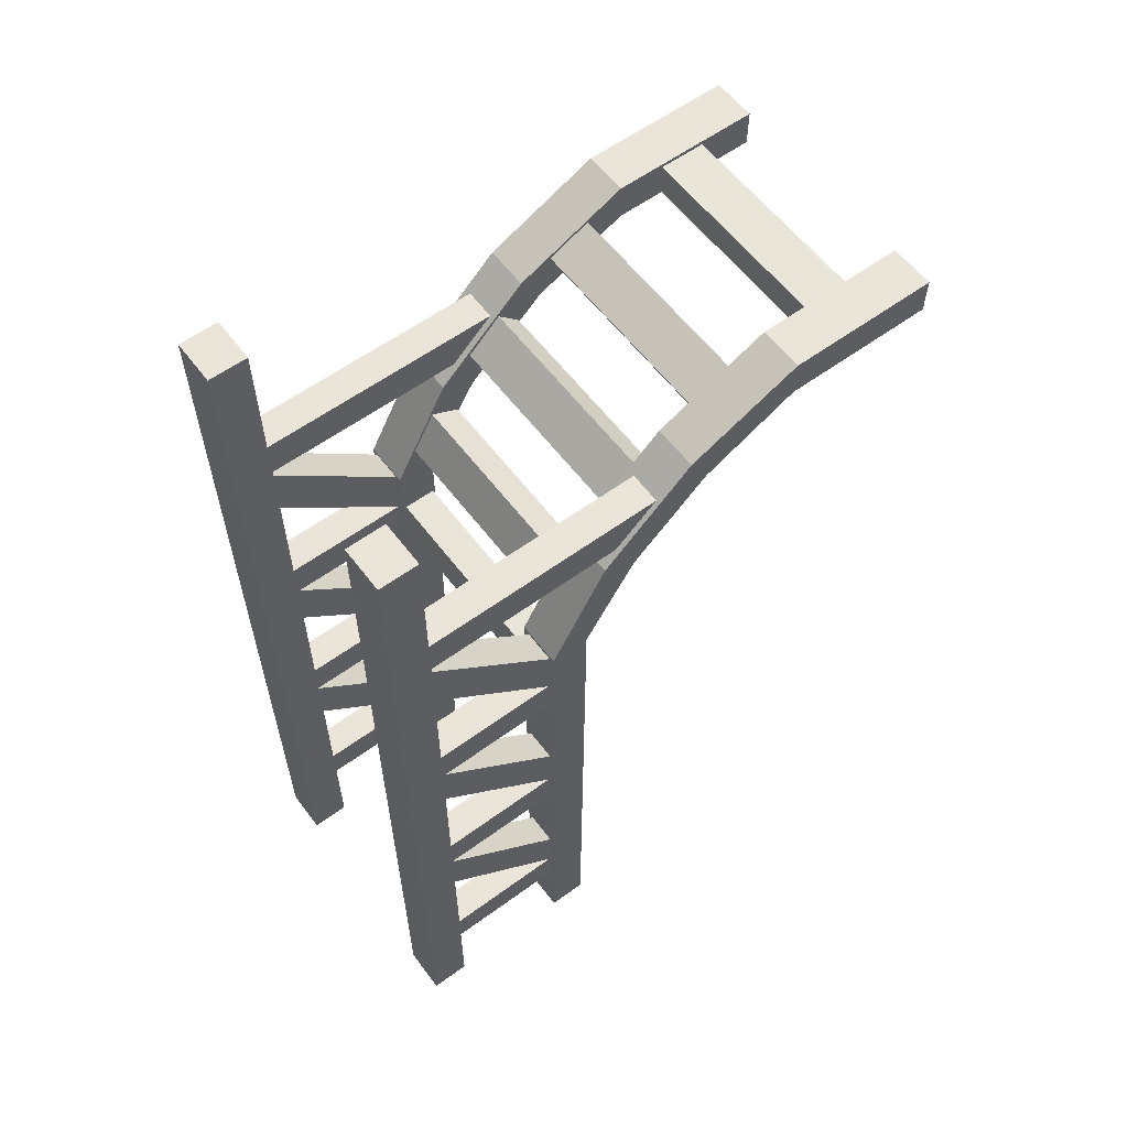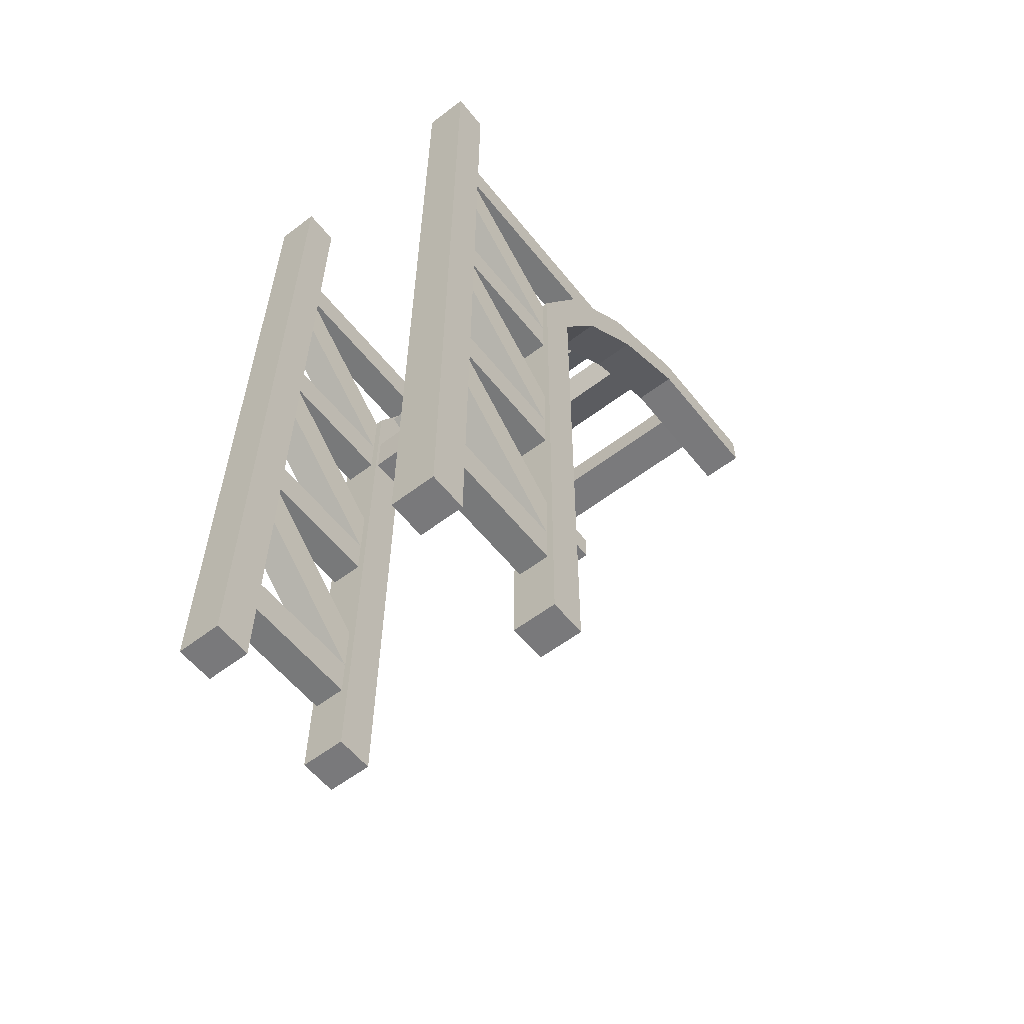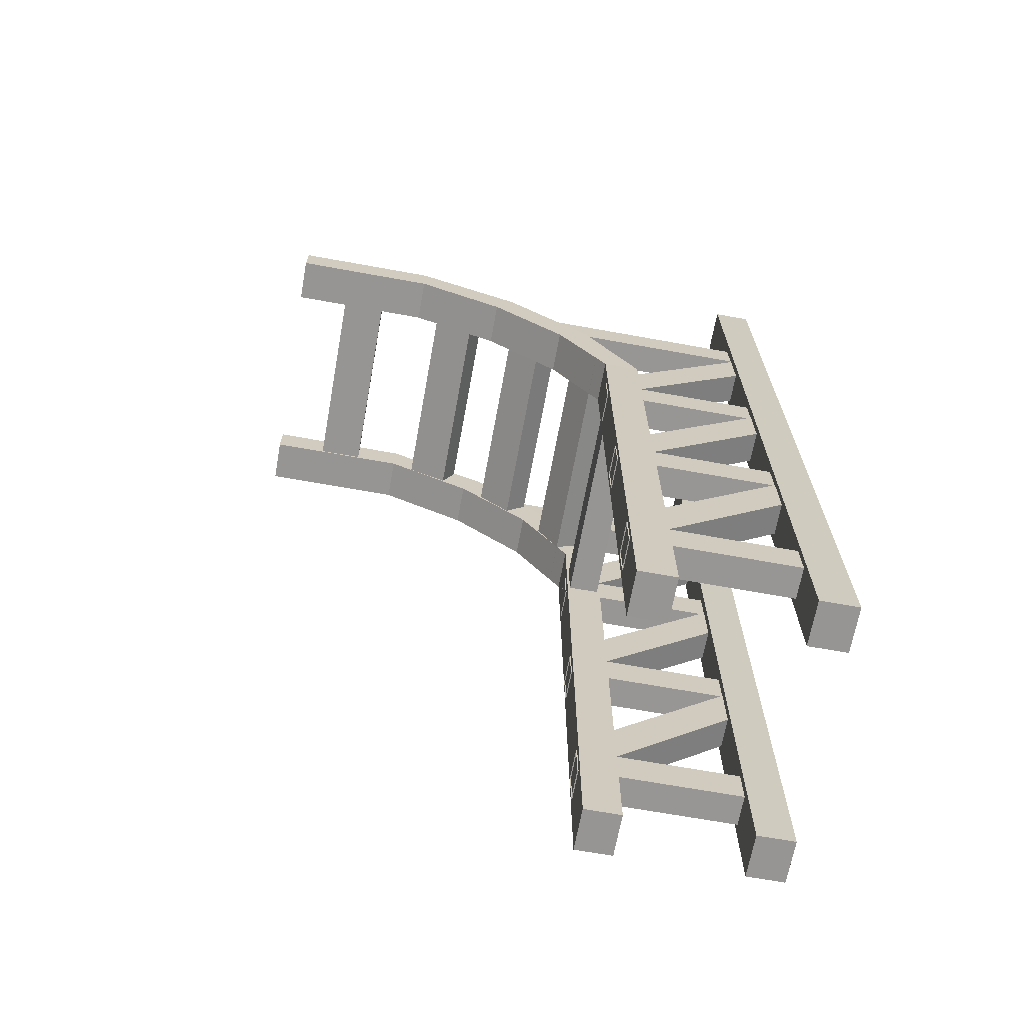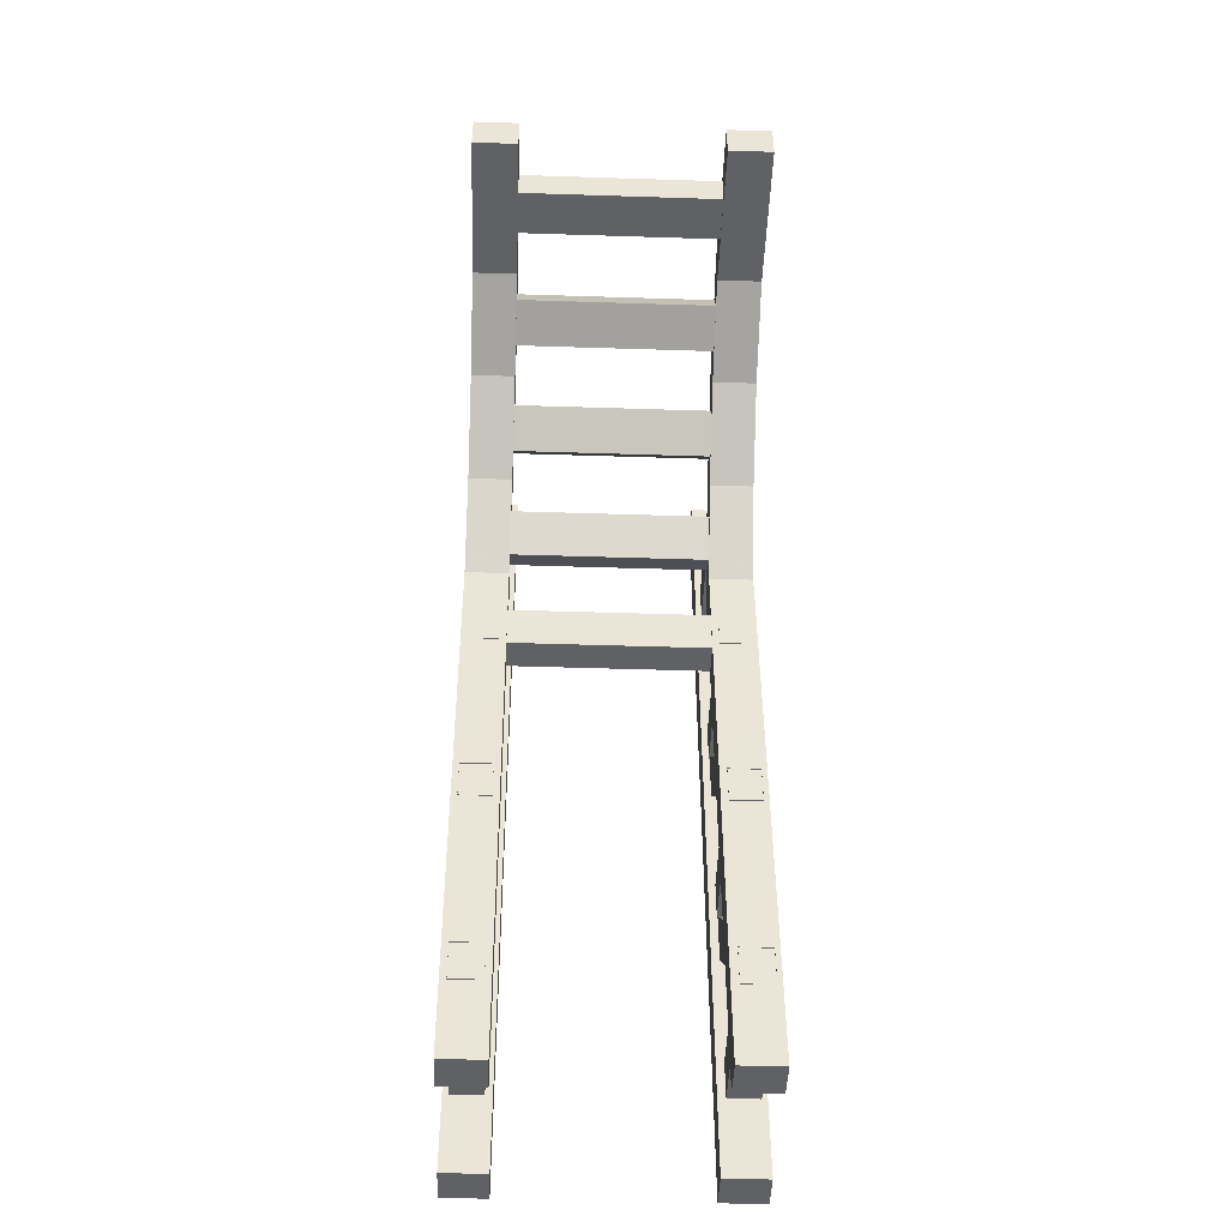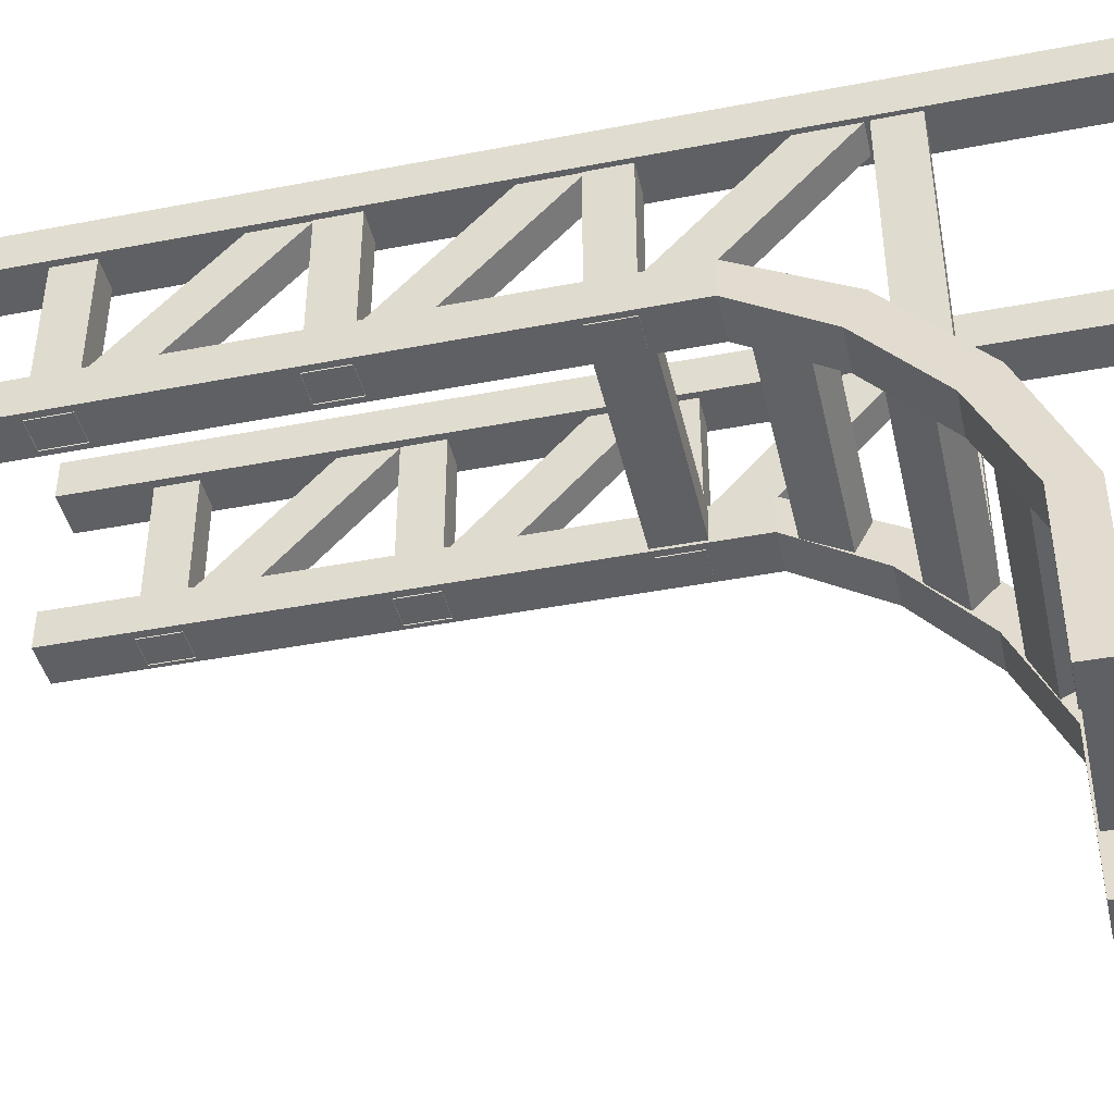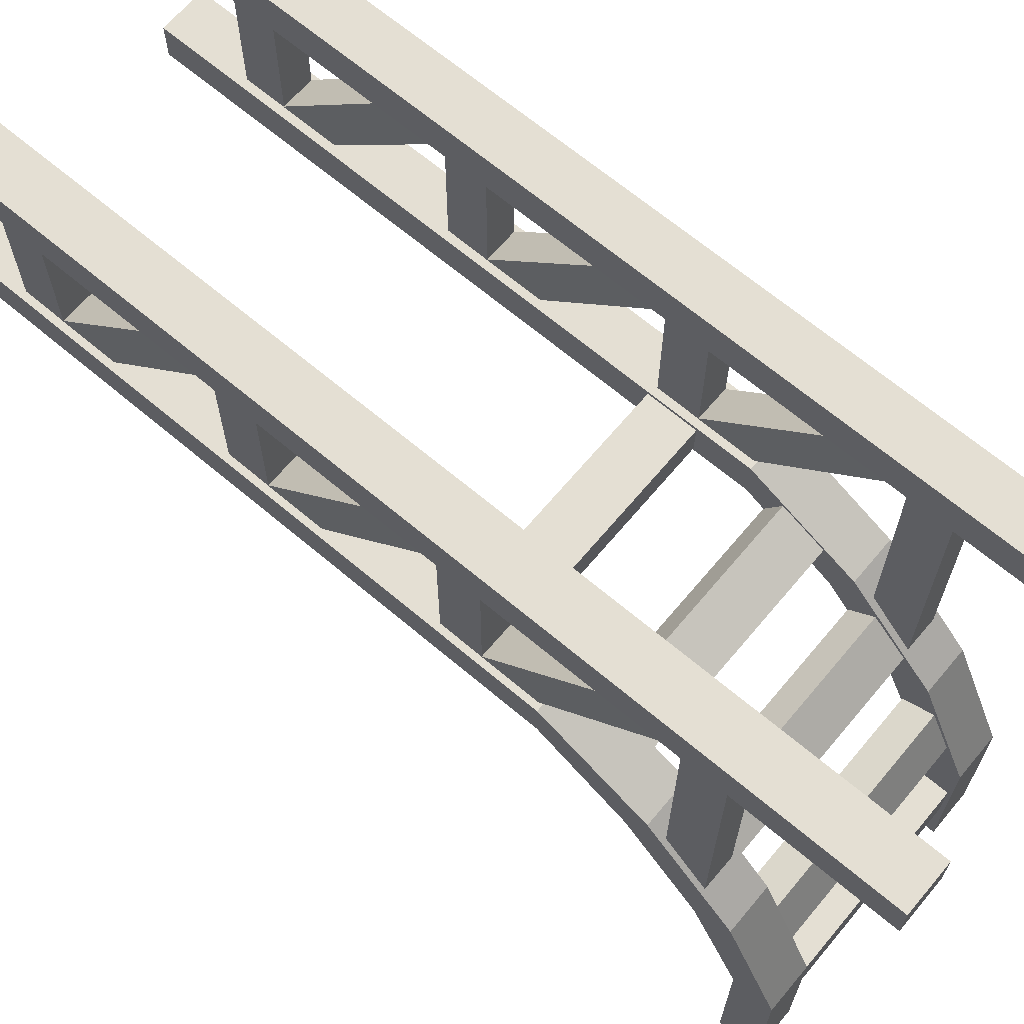
<metadata>
{"format":"obj","ext":"obj","renderer":"f3d","projection":"perspective","resolution":1024,"background":"white","views":[{"elev":59.1,"azim":-126.9,"up":"+Z"},{"elev":-57.9,"azim":-141.7,"up":"+Z"},{"elev":-67.5,"azim":79.7,"up":"+Z"},{"elev":-47.0,"azim":-2.1,"up":"+Z"},{"elev":-42.6,"azim":-77.3,"up":"+Y"},{"elev":66.6,"azim":-50.0,"up":"+Y"}]}
</metadata>
<code>
o Cube.004_Cube.021
v -0.6275 1.417 -0.6812
v -0.4839 1.417 -0.6802
v -0.6262 1.417 -0.8594
v -0.4827 1.417 -0.8584
v -0.6275 0.5307 -0.6812
v -0.4839 0.5307 -0.6802
v -0.6262 0.5307 -0.8594
v -0.4827 0.5307 -0.8584
v -0.6295 1.294 0.1017
v -0.486 1.294 0.1024
v -0.6283 1.415 -0.02903
v -0.4848 1.415 -0.02829
v -0.6295 0.5793 -0.5608
v -0.486 0.5786 -0.56
v -0.6283 0.7004 -0.6915
v -0.4848 0.6997 -0.6907
v -0.6342 1.417 0.2837
v -0.4907 1.417 0.2847
v -0.6329 1.417 0.1055
v -0.4894 1.417 0.1065
v -0.6342 0.1663 0.2837
v -0.4907 0.1663 0.2847
v -0.6329 0.1663 0.1055
v -0.4894 0.1663 0.1065
v -0.6319 0.5469 -0.6576
v -0.6319 0.6904 -0.6566
v -0.6319 0.5484 -0.8675
v -0.6319 0.6919 -0.8665
v 0.6319 0.5469 -0.6576
v 0.6319 0.6904 -0.6566
v 0.6319 0.5484 -0.8675
v 0.6319 0.6919 -0.8665
v 0.4865 1.417 -0.6734
v 0.6301 1.417 -0.6724
v 0.4878 1.417 -0.8516
v 0.6313 1.417 -0.8506
v 0.4865 0.5307 -0.6734
v 0.6301 0.5307 -0.6724
v 0.4878 0.5307 -0.8516
v 0.6313 0.5307 -0.8506
v 0.4845 1.294 0.1095
v 0.628 1.294 0.1102
v 0.4857 1.415 -0.02126
v 0.6292 1.415 -0.02053
v 0.4845 0.5793 -0.553
v 0.628 0.5786 -0.5523
v 0.4857 0.7004 -0.6837
v 0.6292 0.6997 -0.683
v 0.4798 1.417 0.2915
v 0.6233 1.417 0.2925
v 0.481 1.417 0.1133
v 0.6246 1.417 0.1143
v 0.4798 0.1663 0.2915
v 0.6233 0.1663 0.2925
v 0.481 0.1663 0.1133
v 0.6246 0.1663 0.1143
v -0.6319 0.3877 -0.166
v -0.6319 0.5135 -0.09682
v -0.6319 0.4889 -0.3499
v -0.6319 0.6146 -0.2807
v 0.6319 0.3877 -0.166
v 0.6319 0.5135 -0.09682
v 0.6319 0.4889 -0.3499
v 0.6319 0.6146 -0.2807
v -0.4533 -1.144 0.4819
v -0.4533 -1.144 0.6526
v -0.6553 -1.144 0.4819
v -0.6553 -1.144 0.6526
v -0.4533 -0.4684 0.4819
v -0.4533 -0.4684 0.6526
v -0.6553 -0.4684 0.4819
v -0.6553 -0.4684 0.6526
v -0.6553 0.03728 0.4222
v -0.6553 -0.04808 0.2743
v -0.4533 -0.04808 0.2743
v -0.4533 0.03728 0.4222
v -0.6553 0.4495 0.04165
v -0.6553 0.3016 -0.04372
v -0.4533 0.3016 -0.04372
v -0.4533 0.4495 0.04165
v -0.6553 0.7064 -0.4262
v -0.6553 0.5356 -0.4262
v -0.4533 0.5356 -0.4262
v -0.4533 0.7064 -0.4262
v -0.6412 0.7064 -3.099
v -0.6412 0.5356 -3.099
v -0.4392 0.5356 -3.099
v -0.4392 0.7064 -3.099
v 0.6553 -1.144 0.4819
v 0.6553 -1.144 0.6526
v 0.4533 -1.144 0.4819
v 0.4533 -1.144 0.6526
v 0.6553 -0.4684 0.4819
v 0.6553 -0.4684 0.6526
v 0.4533 -0.4684 0.4819
v 0.4533 -0.4684 0.6526
v 0.4533 0.03728 0.4222
v 0.4533 -0.04809 0.2743
v 0.6553 -0.04809 0.2743
v 0.6553 0.03728 0.4222
v 0.4533 0.4495 0.04165
v 0.4533 0.3016 -0.04372
v 0.6553 0.3016 -0.04372
v 0.6553 0.4495 0.04165
v 0.4533 0.7064 -0.4262
v 0.4533 0.5356 -0.4262
v 0.6553 0.5356 -0.4262
v 0.6553 0.7064 -0.4262
v 0.4674 0.7064 -3.099
v 0.4674 0.5356 -3.099
v 0.6694 0.5356 -3.099
v 0.6694 0.7064 -3.099
v 0.4515 1.276 0.9249
v 0.4515 1.45 0.9249
v 0.4656 1.276 -3.099
v 0.4656 1.45 -3.099
v 0.6567 1.276 0.9249
v 0.6567 1.45 0.9249
v 0.6708 1.276 -3.099
v 0.6708 1.45 -3.099
v -0.655 1.278 0.9249
v -0.655 1.452 0.9249
v -0.6409 1.278 -3.099
v -0.6409 1.452 -3.099
v -0.4498 1.278 0.9249
v -0.4498 1.452 0.9249
v -0.4357 1.278 -3.099
v -0.4357 1.452 -3.099
v -0.6319 -0.3617 0.4326
v -0.6319 -0.3013 0.5629
v -0.6319 -0.1712 0.3444
v -0.6319 -0.1109 0.4747
v 0.6319 -0.3617 0.4326
v 0.6319 -0.3013 0.5629
v 0.6319 -0.1712 0.3444
v 0.6319 -0.1109 0.4747
v -0.6319 0.05588 0.1937
v -0.6319 0.1551 0.2974
v -0.6319 0.2075 0.04859
v -0.6319 0.3068 0.1523
v 0.6319 0.05588 0.1937
v 0.6319 0.1551 0.2974
v 0.6319 0.2075 0.04859
v 0.6319 0.3068 0.1523
v -0.6319 -0.891 0.4912
v -0.6319 -0.892 0.6348
v -0.6319 -0.6811 0.4927
v -0.6319 -0.6821 0.6362
v 0.6319 -0.891 0.4912
v 0.6319 -0.892 0.6348
v 0.6319 -0.6811 0.4927
v 0.6319 -0.6821 0.6362
v -0.621 1.417 -1.613
v -0.4774 1.417 -1.612
v -0.6197 1.417 -1.791
v -0.4762 1.417 -1.79
v -0.621 0.5307 -1.613
v -0.4774 0.5307 -1.612
v -0.6197 0.5307 -1.791
v -0.4762 0.5307 -1.79
v -0.623 1.294 -0.8297
v -0.4795 1.294 -0.8289
v -0.6218 1.415 -0.9604
v -0.4783 1.415 -0.9597
v -0.623 0.5793 -1.492
v -0.4795 0.5786 -1.491
v -0.6218 0.7004 -1.623
v -0.4783 0.6997 -1.622
v 0.493 1.417 -1.605
v 0.6366 1.417 -1.604
v 0.4943 1.417 -1.783
v 0.6378 1.417 -1.782
v 0.493 0.5307 -1.605
v 0.6366 0.5307 -1.604
v 0.4943 0.5307 -1.783
v 0.6378 0.5307 -1.782
v 0.4909 1.294 -0.8219
v 0.6345 1.294 -0.8212
v 0.4922 1.415 -0.9526
v 0.6357 1.415 -0.9519
v 0.4909 0.5793 -1.484
v 0.6345 0.5786 -1.484
v 0.4922 0.7004 -1.615
v 0.6357 0.6997 -1.614
v -0.6144 1.417 -2.555
v -0.4709 1.417 -2.554
v -0.6132 1.417 -2.734
v -0.4696 1.417 -2.733
v -0.6144 0.5307 -2.555
v -0.4709 0.5307 -2.554
v -0.6132 0.5307 -2.734
v -0.4696 0.5307 -2.733
v -0.6165 1.294 -1.773
v -0.4729 1.294 -1.772
v -0.6152 1.415 -1.903
v -0.4717 1.415 -1.903
v -0.6165 0.5793 -2.435
v -0.4729 0.5786 -2.434
v -0.6152 0.7004 -2.566
v -0.4717 0.6997 -2.565
v 0.4996 1.417 -2.548
v 0.6431 1.417 -2.547
v 0.5008 1.417 -2.726
v 0.6444 1.417 -2.725
v 0.4996 0.5307 -2.548
v 0.6431 0.5307 -2.547
v 0.5008 0.5307 -2.726
v 0.6444 0.5307 -2.725
v 0.4975 1.294 -1.765
v 0.6411 1.294 -1.764
v 0.4988 1.415 -1.896
v 0.6423 1.415 -1.895
v 0.4975 0.5793 -2.427
v 0.6411 0.5786 -2.427
v 0.4988 0.7004 -2.558
v 0.6423 0.6997 -2.557
f 2 3 1
f 4 7 3
f 8 5 7
f 6 1 5
f 7 1 3
f 4 6 8
f 10 11 9
f 12 15 11
f 16 13 15
f 13 10 9
f 15 9 11
f 12 14 16
f 18 19 17
f 20 23 19
f 24 21 23
f 22 17 21
f 23 17 19
f 20 22 24
f 26 27 25
f 27 32 31
f 31 30 29
f 30 25 29
f 31 25 27
f 28 30 32
f 33 36 35
f 36 39 35
f 40 37 39
f 38 33 37
f 39 33 35
f 36 38 40
f 42 43 41
f 44 47 43
f 47 46 45
f 45 42 41
f 43 45 41
f 44 46 48
f 50 51 49
f 52 55 51
f 56 53 55
f 54 49 53
f 55 49 51
f 52 54 56
f 57 60 59
f 59 64 63
f 64 61 63
f 61 58 57
f 63 57 59
f 64 58 62
f 65 68 67
f 68 71 67
f 70 73 72
f 70 65 69
f 71 65 67
f 68 70 72
f 73 78 74
f 71 73 74
f 69 76 70
f 71 75 69
f 80 81 77
f 76 79 80
f 74 79 75
f 76 77 73
f 84 87 88
f 77 82 78
f 80 83 84
f 79 82 83
f 86 88 87
f 83 86 87
f 84 85 81
f 81 86 82
f 89 92 91
f 92 95 91
f 94 97 96
f 94 89 93
f 95 89 91
f 92 94 96
f 97 102 98
f 95 97 98
f 93 100 94
f 95 99 93
f 104 105 101
f 100 103 104
f 99 102 103
f 100 101 97
f 107 112 108
f 101 106 102
f 104 107 108
f 102 107 103
f 110 112 111
f 107 110 111
f 108 109 105
f 105 110 106
f 114 115 113
f 116 119 115
f 120 117 119
f 117 114 113
f 115 117 113
f 116 118 120
f 122 123 121
f 124 127 123
f 128 125 127
f 126 121 125
f 123 125 121
f 124 126 128
f 129 132 131
f 131 136 135
f 136 133 135
f 134 129 133
f 135 129 131
f 132 134 136
f 138 139 137
f 140 143 139
f 144 141 143
f 142 137 141
f 143 137 139
f 140 142 144
f 146 147 145
f 148 151 147
f 152 149 151
f 149 146 145
f 151 145 147
f 148 150 152
f 156 159 155
f 158 153 157
f 159 153 155
f 156 158 160
f 164 167 163
f 165 162 161
f 163 165 161
f 164 166 168
f 172 175 171
f 174 169 173
f 175 169 171
f 172 174 176
f 180 183 179
f 181 178 177
f 179 181 177
f 180 182 184
f 188 191 187
f 190 185 189
f 191 185 187
f 188 190 192
f 195 200 199
f 197 194 193
f 199 193 195
f 196 198 200
f 204 207 203
f 206 201 205
f 207 201 203
f 204 206 208
f 212 215 211
f 213 210 209
f 215 209 211
f 212 214 216
f 2 4 3
f 4 8 7
f 8 6 5
f 6 2 1
f 7 5 1
f 4 2 6
f 10 12 11
f 12 16 15
f 16 14 13
f 13 14 10
f 15 13 9
f 12 10 14
f 18 20 19
f 20 24 23
f 24 22 21
f 22 18 17
f 23 21 17
f 20 18 22
f 26 28 27
f 27 28 32
f 31 32 30
f 30 26 25
f 31 29 25
f 28 26 30
f 33 34 36
f 36 40 39
f 40 38 37
f 38 34 33
f 39 37 33
f 36 34 38
f 42 44 43
f 44 48 47
f 47 48 46
f 45 46 42
f 43 47 45
f 44 42 46
f 50 52 51
f 52 56 55
f 56 54 53
f 54 50 49
f 55 53 49
f 52 50 54
f 57 58 60
f 59 60 64
f 64 62 61
f 61 62 58
f 63 61 57
f 64 60 58
f 65 66 68
f 68 72 71
f 70 76 73
f 70 66 65
f 71 69 65
f 68 66 70
f 73 77 78
f 71 72 73
f 69 75 76
f 71 74 75
f 80 84 81
f 76 75 79
f 74 78 79
f 76 80 77
f 84 83 87
f 77 81 82
f 80 79 83
f 79 78 82
f 86 85 88
f 83 82 86
f 84 88 85
f 81 85 86
f 89 90 92
f 92 96 95
f 94 100 97
f 94 90 89
f 95 93 89
f 92 90 94
f 97 101 102
f 95 96 97
f 93 99 100
f 95 98 99
f 104 108 105
f 100 99 103
f 99 98 102
f 100 104 101
f 107 111 112
f 101 105 106
f 104 103 107
f 102 106 107
f 110 109 112
f 107 106 110
f 108 112 109
f 105 109 110
f 114 116 115
f 116 120 119
f 120 118 117
f 117 118 114
f 115 119 117
f 116 114 118
f 122 124 123
f 124 128 127
f 128 126 125
f 126 122 121
f 123 127 125
f 124 122 126
f 129 130 132
f 131 132 136
f 136 134 133
f 134 130 129
f 135 133 129
f 132 130 134
f 138 140 139
f 140 144 143
f 144 142 141
f 142 138 137
f 143 141 137
f 140 138 142
f 146 148 147
f 148 152 151
f 152 150 149
f 149 150 146
f 151 149 145
f 148 146 150
f 156 160 159
f 158 154 153
f 159 157 153
f 156 154 158
f 164 168 167
f 165 166 162
f 163 167 165
f 164 162 166
f 172 176 175
f 174 170 169
f 175 173 169
f 172 170 174
f 180 184 183
f 181 182 178
f 179 183 181
f 180 178 182
f 188 192 191
f 190 186 185
f 191 189 185
f 188 186 190
f 195 196 200
f 197 198 194
f 199 197 193
f 196 194 198
f 204 208 207
f 206 202 201
f 207 205 201
f 204 202 206
f 212 216 215
f 213 214 210
f 215 213 209
f 212 210 214

</code>
